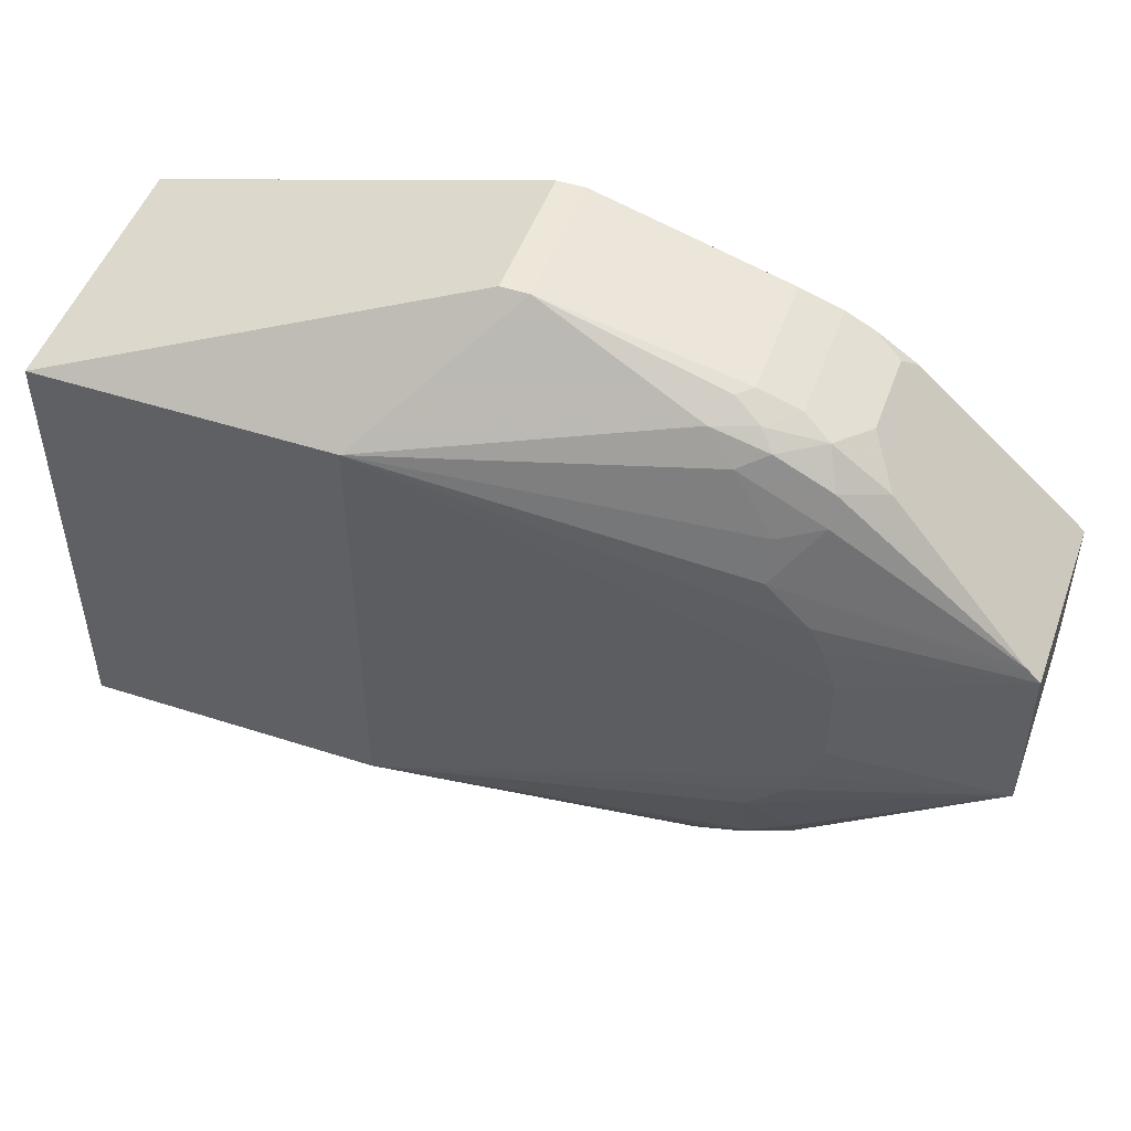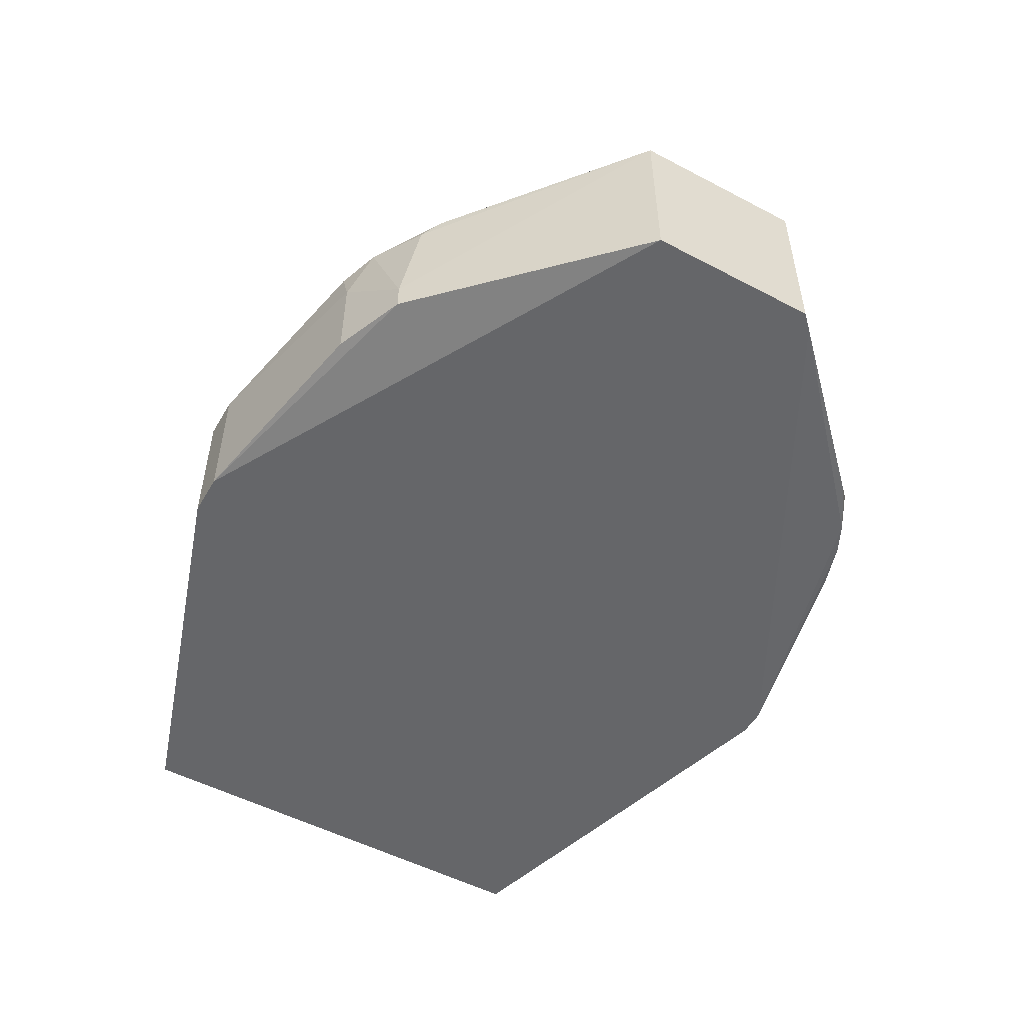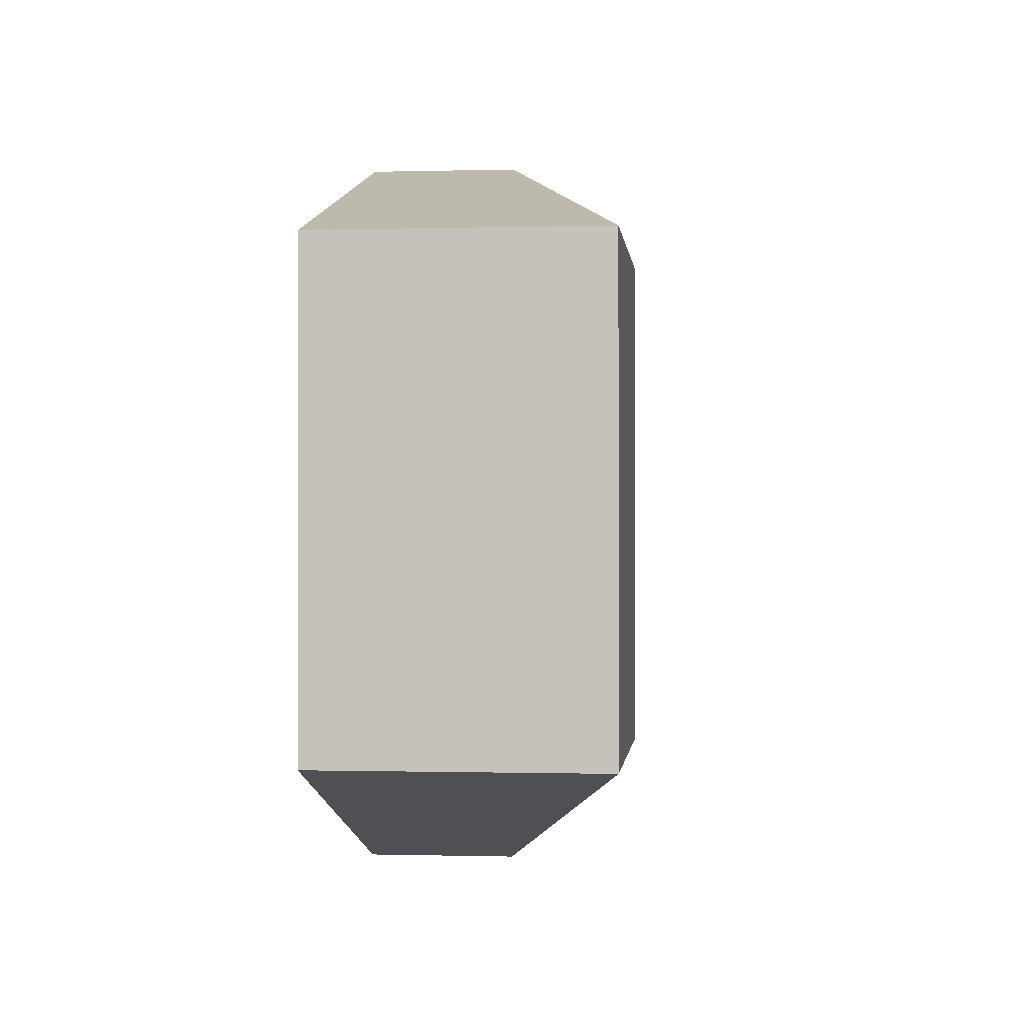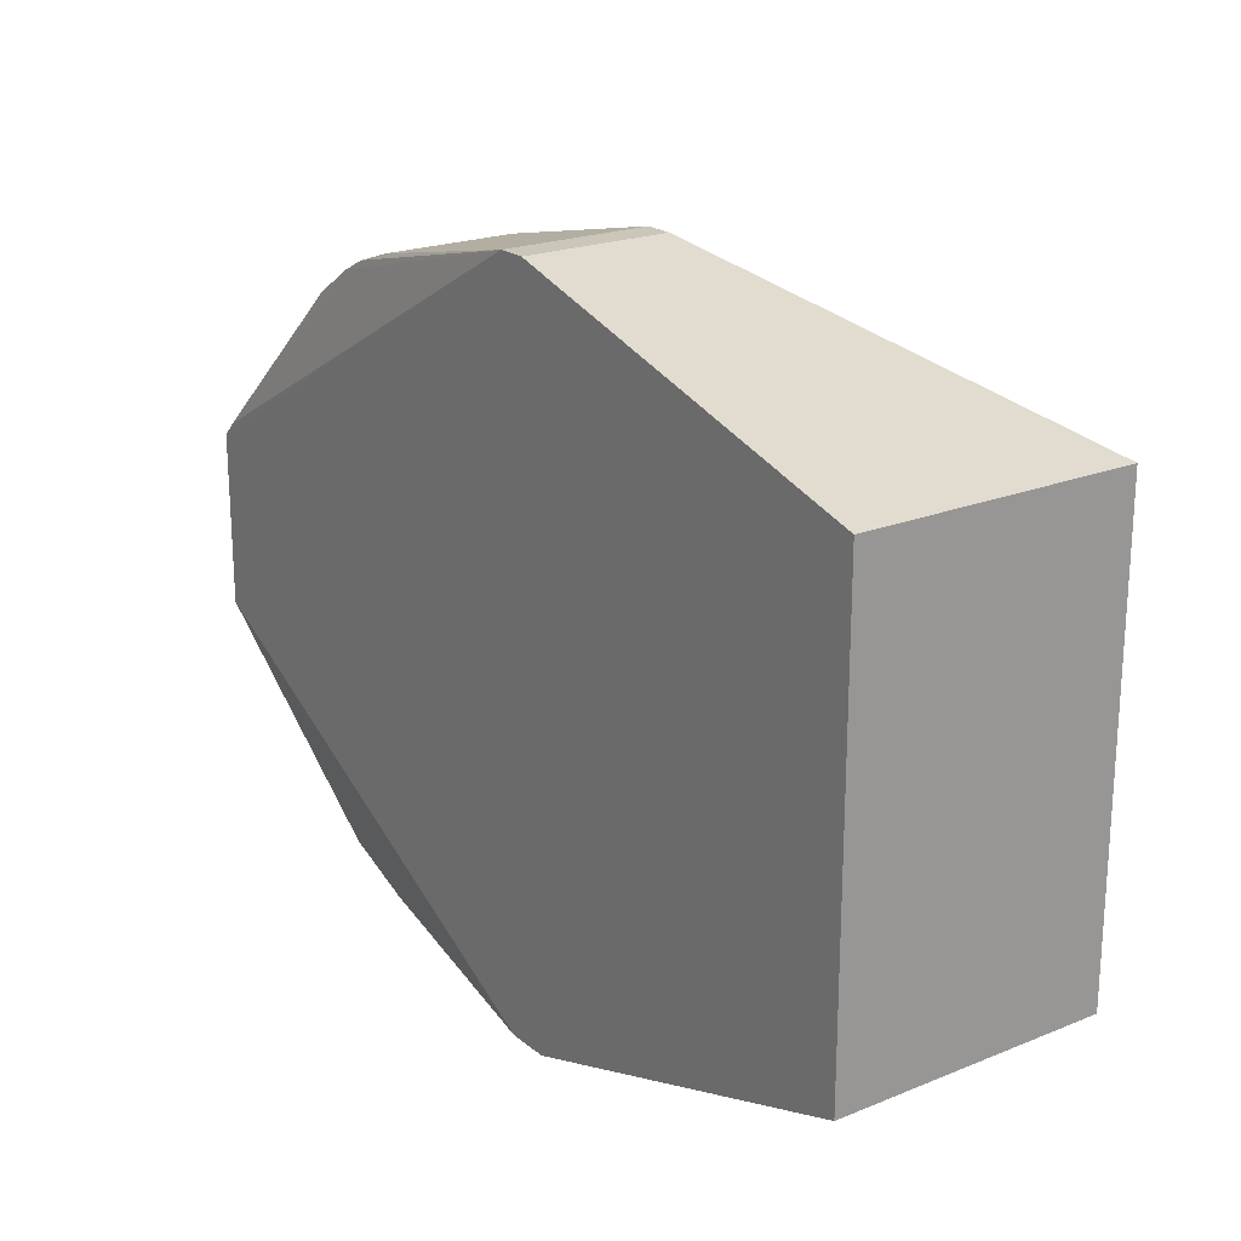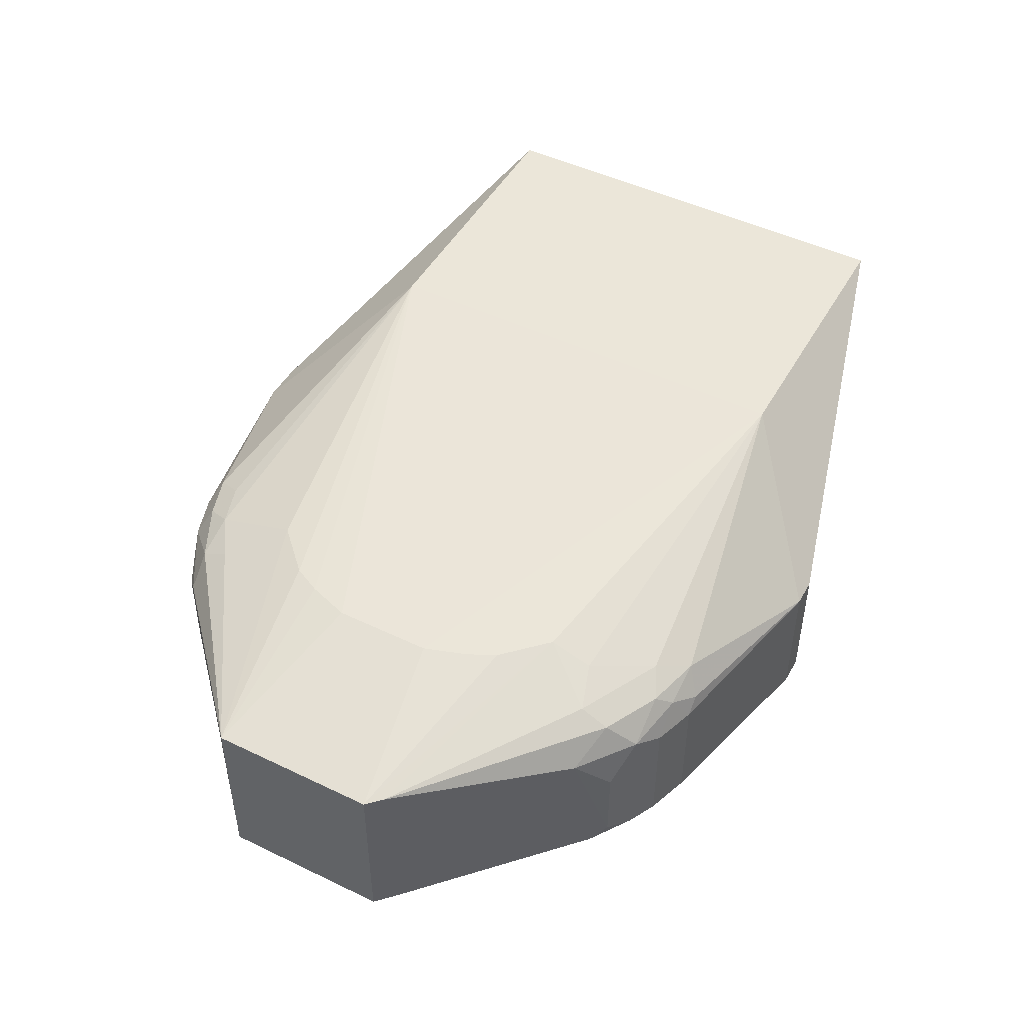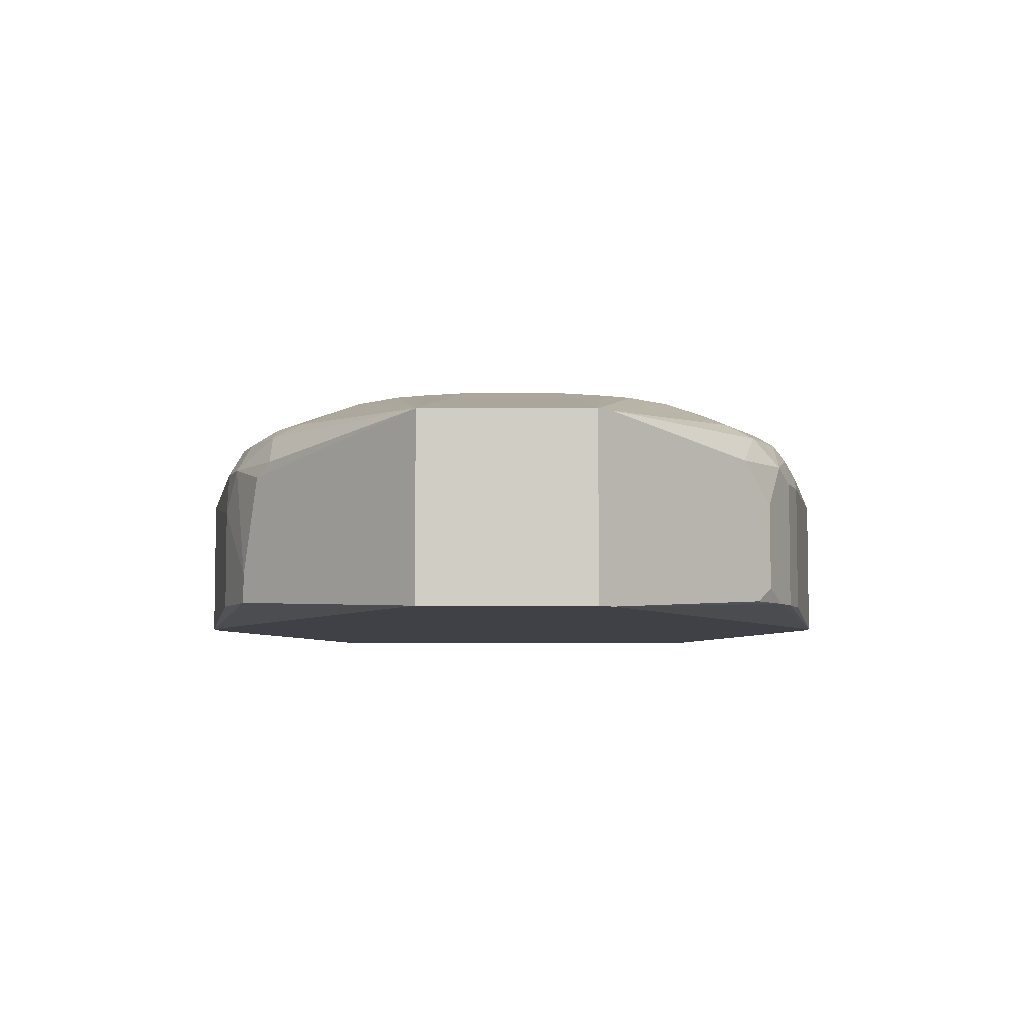
<metadata>
{"format":"obj","ext":"obj","renderer":"f3d","projection":"perspective","resolution":1024,"background":"white","views":[{"elev":49.9,"azim":19.6,"up":"+Y"},{"elev":-51.9,"azim":60.4,"up":"+Z"},{"elev":-0.4,"azim":-84.2,"up":"+Y"},{"elev":21.1,"azim":-125.8,"up":"+Y"},{"elev":47.9,"azim":118.4,"up":"+Z"},{"elev":-6.0,"azim":89.7,"up":"+Z"}]}
</metadata>
<code>
o convex_0
v 0.1391 -0.1972 0.1016
v -0.08538 0.2629 0.1016
v 0.0429 0.2201 0.1337
v -0.4063 -0.165 0.1979
v -0.4063 -0.165 -0.005309
v 0.2783 0.05957 -0.005349
v -0.4063 0.1773 -0.005309
v -0.4063 0.1773 0.1979
v 0.1499 -0.0366 0.1658
v -0.08538 -0.2613 -0.005309
v -0.08538 0.2629 -0.005309
v 0.2783 0.05957 0.1337
v 0.2783 -0.06872 -0.005309
v -0.1816 0.1773 0.1979
v -0.1816 -0.165 0.1979
v -0.1175 -0.2613 0.1016
v 0.1391 0.1987 0.01608
v 0.2783 -0.06872 0.1337
v 0.1286 -0.2078 0.005374
v 0.09638 -0.1864 0.1444
v 0.1178 0.2094 0.1123
v 0.09638 0.1238 0.1658
v 0.06428 -0.2292 0.1123
v -0.1068 0.2629 -0.005309
v 0.06428 0.2308 0.005374
v 0.09638 -0.1222 0.1658
v 0.1286 0.1666 0.1444
v 0.05356 -0.2186 0.1337
v -0.1175 -0.2613 -0.005309
v 0.1499 0.03817 0.1658
v -0.1068 0.2629 0.1016
v 0.07507 -0.2292 0.005374
v -0.08538 -0.2613 0.1016
v 0.06428 0.2308 0.1016
v 0.1607 0.1773 0.1123
v 0.1286 -0.1864 0.1337
v 0.09638 0.2201 0.005374
v 0.1286 0.188 0.1337
v 0.06428 0.1987 0.1444
v 0.1286 -0.09012 0.1658
v 0.1286 0.09169 0.1658
v 0.07507 -0.2292 0.08026
v 0.09638 -0.2186 0.1123
v 0.1499 0.188 0.005374
v 0.1286 -0.165 0.1444
v 0.07507 0.2201 0.123
v 0.1499 -0.1864 0.1123
v 0.2676 0.07029 -0.005309
v 0.09638 0.1559 0.1551
v 0.1391 0.1987 0.08026
v 0.08566 0.2094 0.1337
v 0.09638 0.2201 0.1016
v 0.1286 -0.2078 0.02678
v 0.06428 -0.1972 0.1444
v 0.2676 0.07029 0.1337
v 0.08566 -0.2078 0.1337
v 0.1391 -0.06872 0.1658
v 0.1391 0.07029 0.1658
v 0.05356 0.2308 0.1123
v 0.1178 0.2094 0.005374
f 44 48 60
f 5 4 7
f 6 5 7
f 7 4 8
f 10 6 13
f 6 12 13
f 3 2 14
f 2 8 14
f 8 4 14
f 14 4 15
f 9 14 15
f 4 5 16
f 15 4 16
f 12 9 18
f 13 12 18
f 10 13 19
f 13 18 19
f 6 7 24
f 7 8 24
f 2 11 24
f 11 6 24
f 11 2 25
f 15 20 26
f 5 6 29
f 6 10 29
f 16 5 29
f 10 16 29
f 9 12 30
f 14 9 30
f 8 2 31
f 2 24 31
f 24 8 31
f 10 19 32
f 16 10 33
f 15 16 33
f 28 15 33
f 23 28 33
f 10 32 33
f 25 2 34
f 12 6 35
f 11 25 37
f 25 34 37
f 35 21 38
f 3 14 39
f 27 38 39
f 15 26 40
f 26 18 40
f 12 22 41
f 22 14 41
f 32 19 42
f 23 33 42
f 33 32 42
f 28 23 43
f 23 42 43
f 17 35 44
f 18 26 45
f 26 20 45
f 36 18 45
f 20 36 45
f 1 18 47
f 18 36 47
f 43 1 47
f 36 43 47
f 6 11 48
f 35 6 48
f 44 35 48
f 14 22 49
f 22 27 49
f 39 14 49
f 27 39 49
f 35 17 50
f 21 35 50
f 17 37 50
f 38 21 51
f 3 39 51
f 39 38 51
f 46 3 51
f 21 46 51
f 37 34 52
f 34 46 52
f 46 21 52
f 21 50 52
f 50 37 52
f 18 1 53
f 19 18 53
f 42 19 53
f 1 43 53
f 43 42 53
f 20 15 54
f 15 28 54
f 28 20 54
f 22 12 55
f 27 22 55
f 12 35 55
f 38 27 55
f 35 38 55
f 20 28 56
f 36 20 56
f 28 43 56
f 43 36 56
f 9 15 57
f 18 9 57
f 15 40 57
f 40 18 57
f 30 12 58
f 14 30 58
f 12 41 58
f 41 14 58
f 2 3 59
f 34 2 59
f 3 46 59
f 46 34 59
f 11 37 60
f 37 17 60
f 17 44 60
f 48 11 60

</code>
